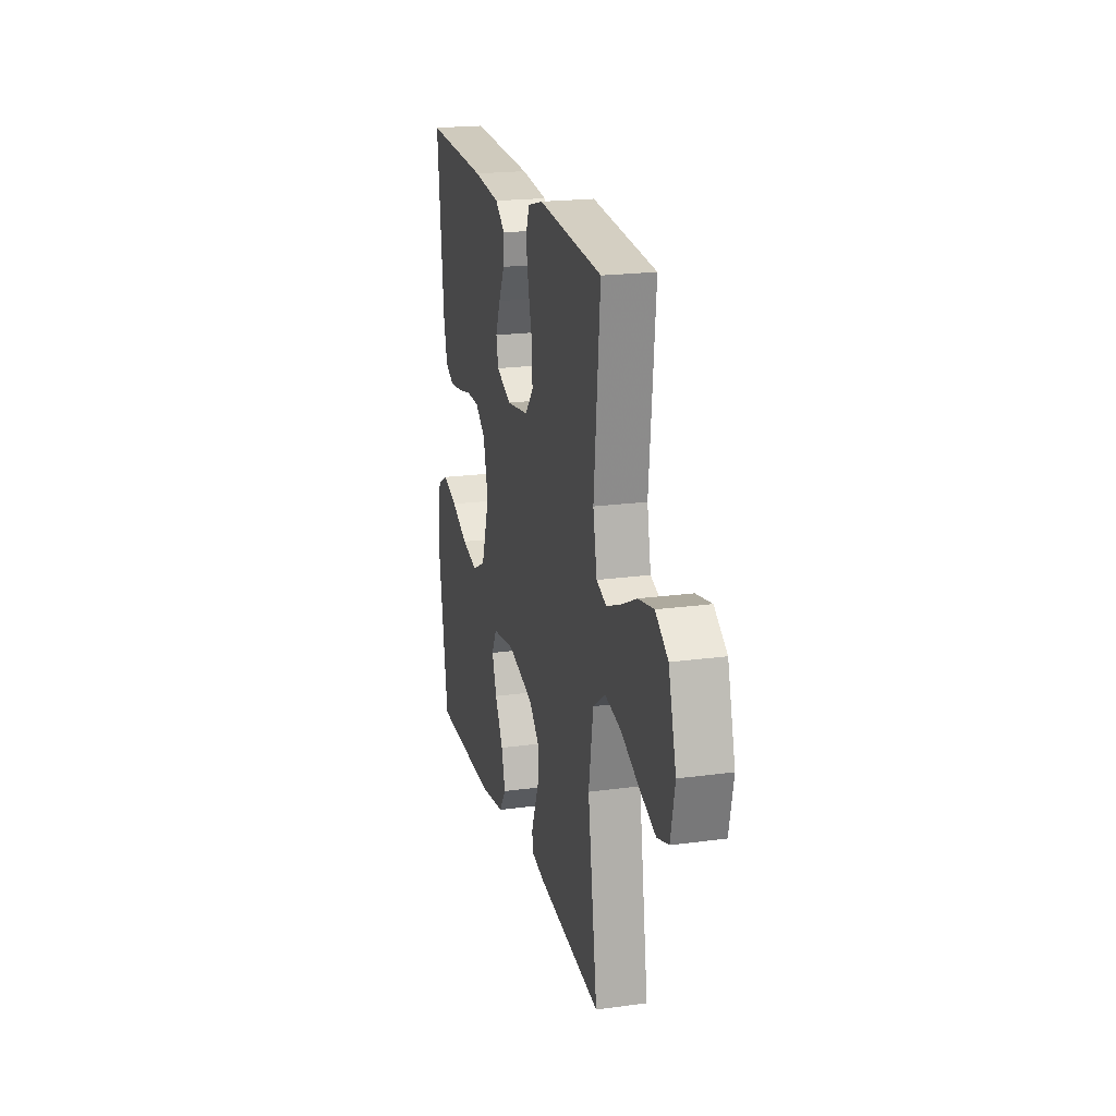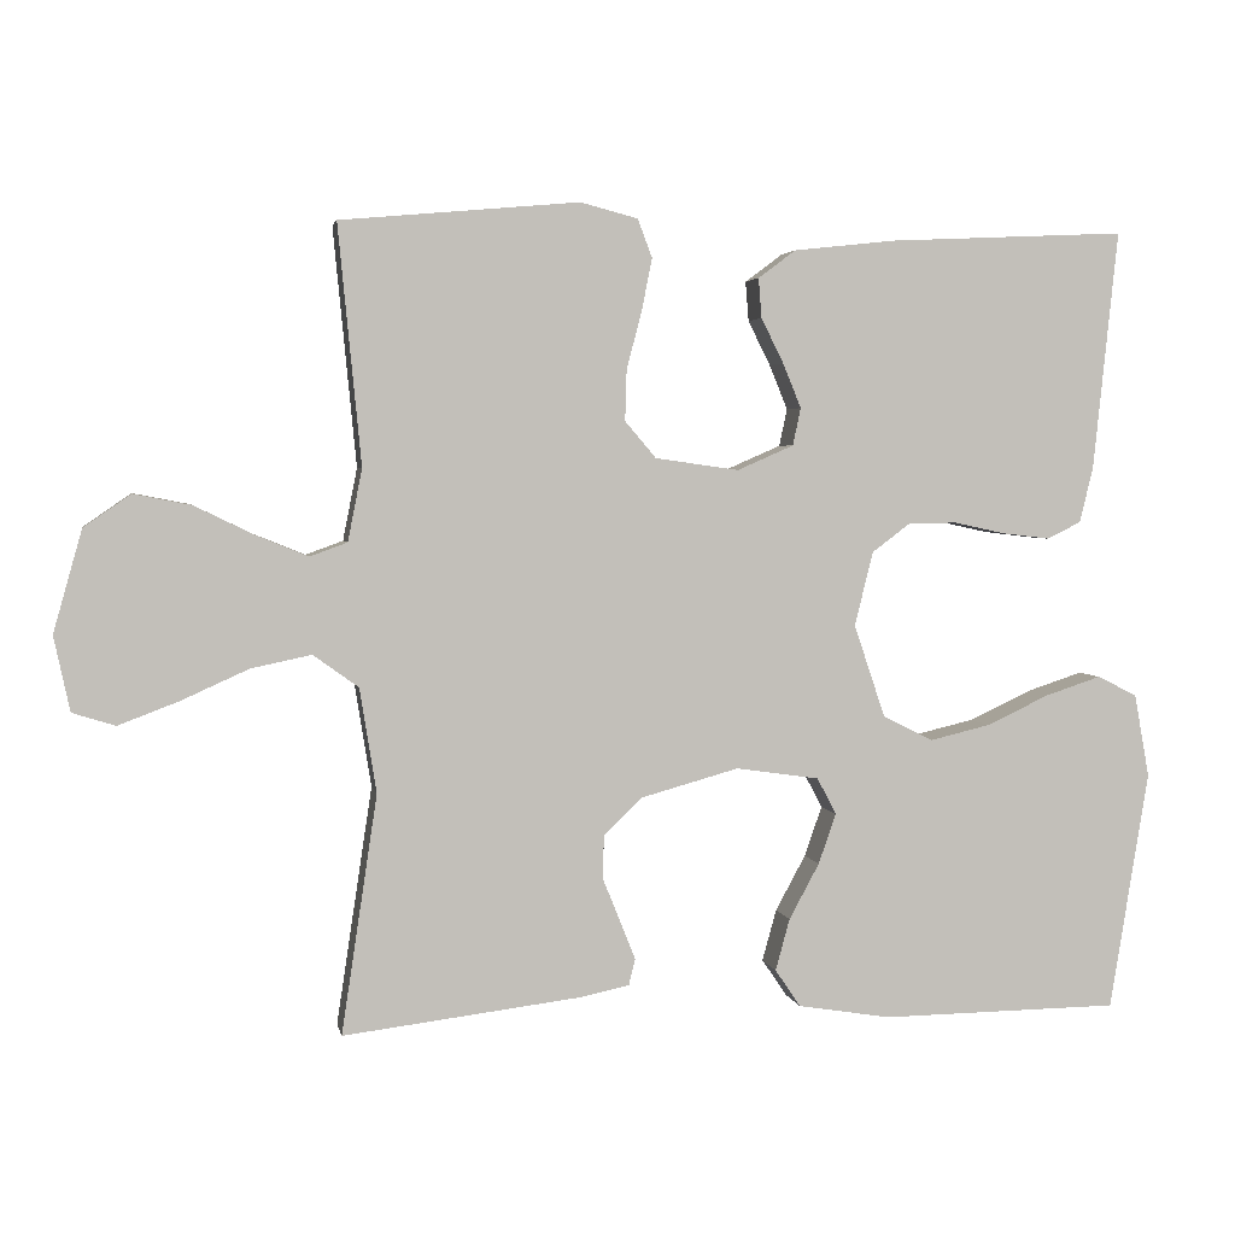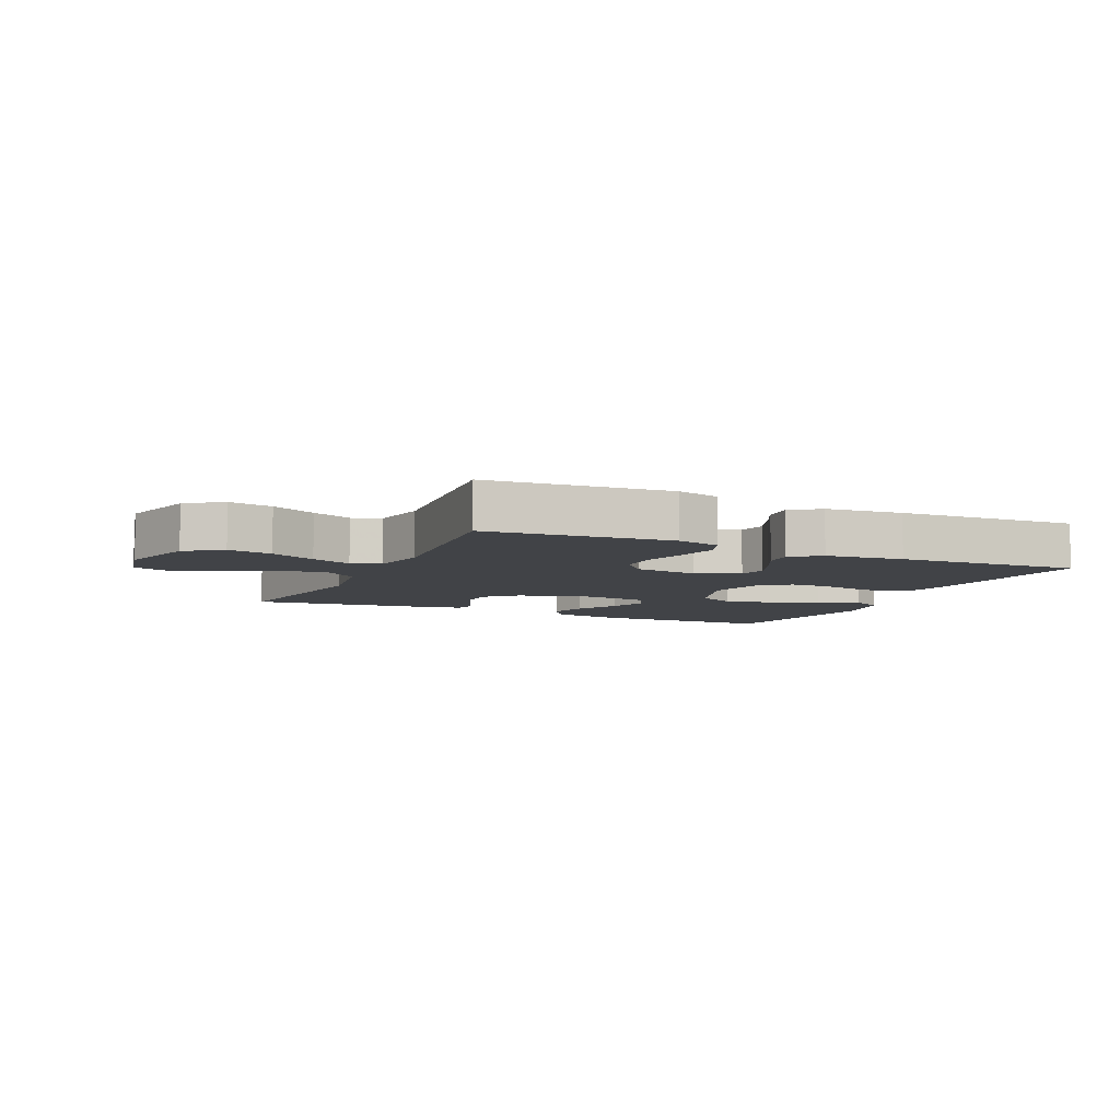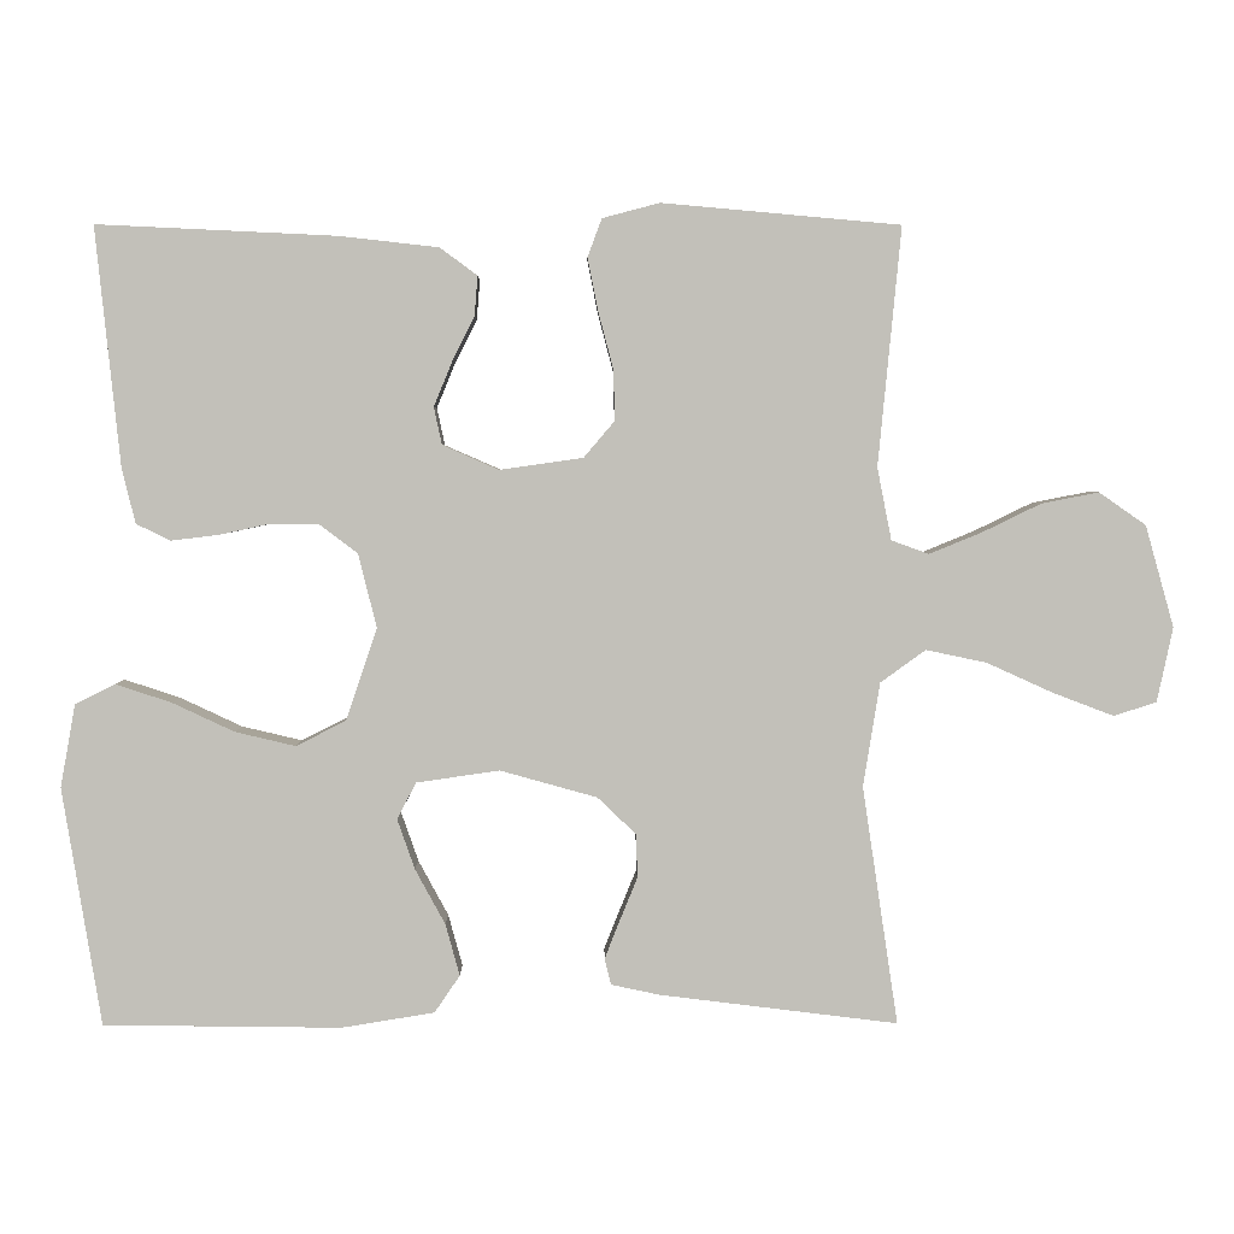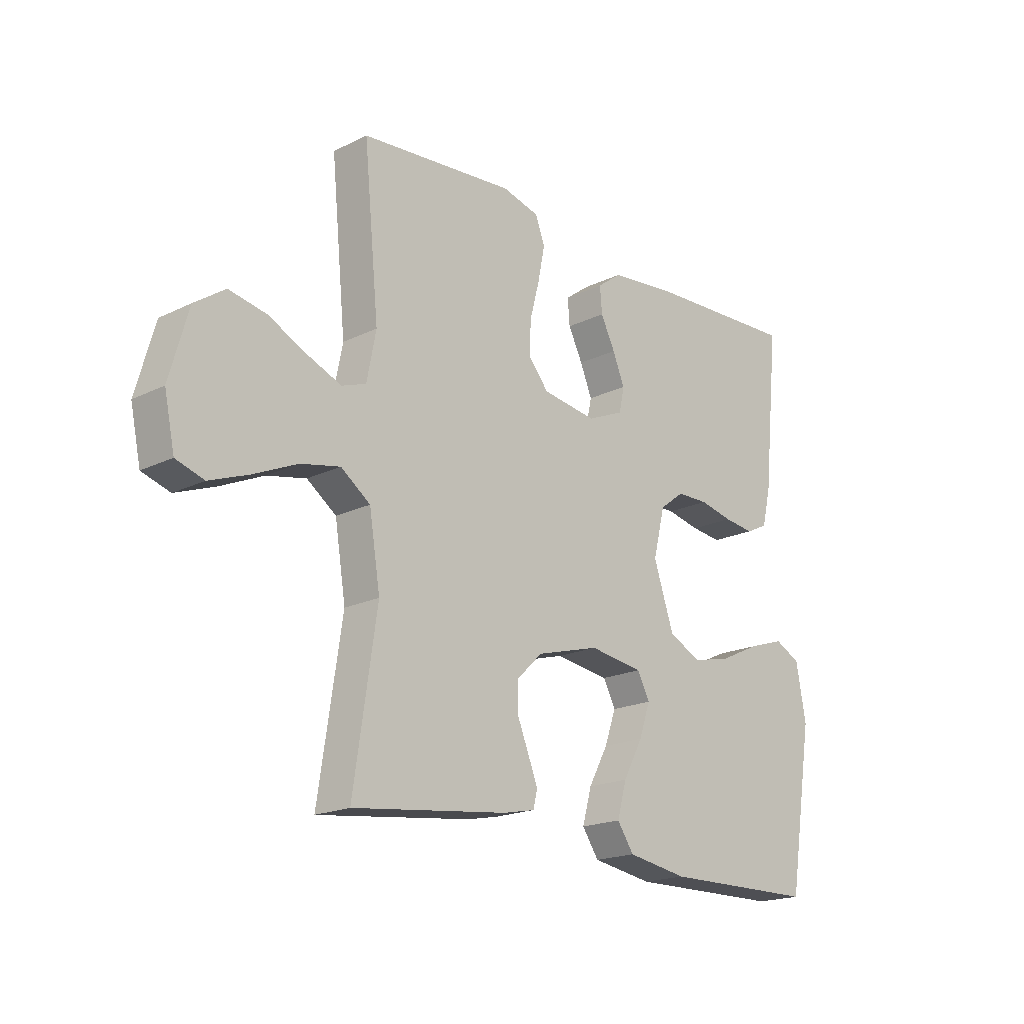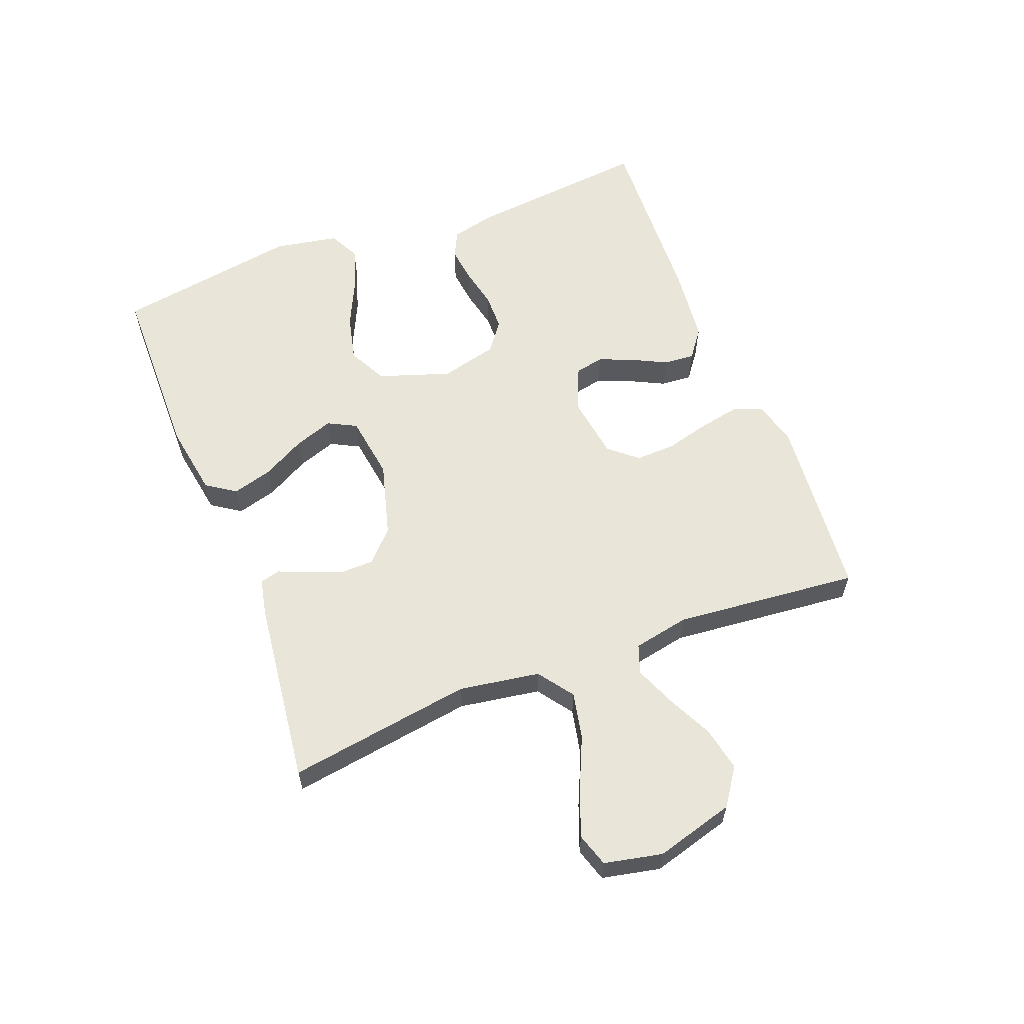
<metadata>
{"format":"obj","ext":"obj","renderer":"f3d","projection":"perspective","resolution":1024,"background":"white","views":[{"elev":20.4,"azim":-103.9,"up":"+Z"},{"elev":3.3,"azim":-10.7,"up":"+Z"},{"elev":-7.2,"azim":-24.6,"up":"+Y"},{"elev":3.3,"azim":179.4,"up":"+Z"},{"elev":-19.0,"azim":-47.2,"up":"+Z"},{"elev":59.7,"azim":-111.2,"up":"+Y"}]}
</metadata>
<code>
v 0.5 0.07 -0.5
v 0.2 0.07 -0.504
v 0.083 0.07 -0.485
v 0.051 0.07 -0.438
v 0.069 0.07 -0.373
v 0.107 0.07 -0.303
v 0.129 0.07 -0.24
v 0.105 0.07 -0.194
v 0 0.07 -0.179
v -0.122 0.07 -0.213
v -0.171 0.07 -0.26
v -0.172 0.07 -0.315
v -0.15 0.07 -0.369
v -0.131 0.07 -0.417
v -0.139 0.07 -0.45
v -0.2 0.07 -0.463
v -0.5 0.07 -0.5
v -0.455 0.07 -0.2
v -0.476 0.07 -0.069
v -0.533 0.07 -0.028
v -0.609 0.07 -0.044
v -0.693 0.07 -0.082
v -0.769 0.07 -0.111
v -0.823 0.07 -0.094
v -0.843 0.07 0
v -0.807 0.07 0.128
v -0.748 0.07 0.169
v -0.676 0.07 0.155
v -0.602 0.07 0.119
v -0.536 0.07 0.092
v -0.489 0.07 0.109
v -0.471 0.07 0.2
v -0.5 0.07 0.5
v -0.2 0.07 0.527
v -0.128 0.07 0.508
v -0.11 0.07 0.46
v -0.123 0.07 0.394
v -0.142 0.07 0.322
v -0.144 0.07 0.258
v -0.105 0.07 0.212
v 0 0.07 0.197
v 0.071 0.07 0.228
v 0.081 0.07 0.275
v 0.058 0.07 0.331
v 0.03 0.07 0.387
v 0.026 0.07 0.437
v 0.073 0.07 0.472
v 0.2 0.07 0.486
v 0.5 0.07 0.5
v 0.469 0.07 0.2
v 0.452 0.07 0.13
v 0.409 0.07 0.109
v 0.35 0.07 0.116
v 0.285 0.07 0.13
v 0.224 0.07 0.129
v 0.176 0.07 0.093
v 0.153 0.07 0
v 0.192 0.07 -0.116
v 0.255 0.07 -0.148
v 0.331 0.07 -0.13
v 0.41 0.07 -0.093
v 0.48 0.07 -0.07
v 0.53 0.07 -0.095
v 0.549 0.07 -0.2
v 0.5 0 -0.5
v 0.2 0 -0.504
v 0.083 0 -0.485
v 0.051 0 -0.438
v 0.069 0 -0.373
v 0.107 0 -0.303
v 0.129 0 -0.24
v 0.105 0 -0.194
v 0 0 -0.179
v -0.122 0 -0.213
v -0.171 0 -0.26
v -0.172 0 -0.315
v -0.15 0 -0.369
v -0.131 0 -0.417
v -0.139 0 -0.45
v -0.2 0 -0.463
v -0.5 0 -0.5
v -0.455 0 -0.2
v -0.476 0 -0.069
v -0.533 0 -0.028
v -0.609 0 -0.044
v -0.693 0 -0.082
v -0.769 0 -0.111
v -0.823 0 -0.094
v -0.843 0 0
v -0.807 0 0.128
v -0.748 0 0.169
v -0.676 0 0.155
v -0.602 0 0.119
v -0.536 0 0.092
v -0.489 0 0.109
v -0.471 0 0.2
v -0.5 0 0.5
v -0.2 0 0.527
v -0.128 0 0.508
v -0.11 0 0.46
v -0.123 0 0.394
v -0.142 0 0.322
v -0.144 0 0.258
v -0.105 0 0.212
v 0 0 0.197
v 0.071 0 0.228
v 0.081 0 0.275
v 0.058 0 0.331
v 0.03 0 0.387
v 0.026 0 0.437
v 0.073 0 0.472
v 0.2 0 0.486
v 0.5 0 0.5
v 0.469 0 0.2
v 0.452 0 0.13
v 0.409 0 0.109
v 0.35 0 0.116
v 0.285 0 0.13
v 0.224 0 0.129
v 0.176 0 0.093
v 0.153 0 0
v 0.192 0 -0.116
v 0.255 0 -0.148
v 0.331 0 -0.13
v 0.41 0 -0.093
v 0.48 0 -0.07
v 0.53 0 -0.095
v 0.549 0 -0.2
f 4 5 6
f 3 4 6
f 2 3 6
f 1 2 6
f 64 1 6
f 63 64 6
f 62 63 6
f 61 62 6
f 60 61 6
f 59 60 6 7
f 58 59 7 8
f 57 58 8 9
f 56 57 9 10
f 52 53 54
f 51 52 54
f 50 51 54
f 49 50 54
f 48 49 54
f 47 48 54
f 46 47 54
f 45 46 54
f 44 45 54
f 43 44 54 55
f 42 43 55 56
f 36 37 38
f 35 36 38
f 34 35 38
f 33 34 38
f 32 33 38
f 31 32 38 39
f 27 28 29
f 26 27 29
f 25 26 29
f 24 25 29
f 23 24 29
f 22 23 29
f 21 22 29
f 20 21 29 30
f 19 20 30 31
f 16 17 18
f 15 16 18
f 14 15 18
f 13 14 18
f 12 13 18
f 18 19 31
f 12 18 31
f 11 12 31
f 56 10 11
f 42 56 11
f 41 42 11
f 31 39 40
f 11 31 40 41
f 70 69 68
f 70 68 67
f 70 67 66
f 70 66 65
f 70 65 128
f 70 128 127
f 70 127 126
f 70 126 125
f 70 125 124
f 71 70 124 123
f 72 71 123 122
f 73 72 122 121
f 74 73 121 120
f 118 117 116
f 118 116 115
f 118 115 114
f 118 114 113
f 118 113 112
f 118 112 111
f 118 111 110
f 118 110 109
f 118 109 108
f 119 118 108 107
f 120 119 107 106
f 102 101 100
f 102 100 99
f 102 99 98
f 102 98 97
f 102 97 96
f 103 102 96 95
f 93 92 91
f 93 91 90
f 93 90 89
f 93 89 88
f 93 88 87
f 93 87 86
f 93 86 85
f 94 93 85 84
f 95 94 84 83
f 82 81 80
f 82 80 79
f 82 79 78
f 82 78 77
f 82 77 76
f 95 83 82
f 95 82 76
f 95 76 75
f 75 74 120
f 75 120 106
f 75 106 105
f 104 103 95
f 105 104 95 75
f 1 65 66 2
f 2 66 67 3
f 3 67 68 4
f 4 68 69 5
f 5 69 70 6
f 6 70 71 7
f 7 71 72 8
f 8 72 73 9
f 9 73 74 10
f 10 74 75 11
f 11 75 76 12
f 12 76 77 13
f 13 77 78 14
f 14 78 79 15
f 15 79 80 16
f 16 80 81 17
f 17 81 82 18
f 18 82 83 19
f 19 83 84 20
f 20 84 85 21
f 21 85 86 22
f 22 86 87 23
f 23 87 88 24
f 24 88 89 25
f 25 89 90 26
f 26 90 91 27
f 27 91 92 28
f 28 92 93 29
f 29 93 94 30
f 30 94 95 31
f 31 95 96 32
f 32 96 97 33
f 33 97 98 34
f 34 98 99 35
f 35 99 100 36
f 36 100 101 37
f 37 101 102 38
f 38 102 103 39
f 39 103 104 40
f 40 104 105 41
f 41 105 106 42
f 42 106 107 43
f 43 107 108 44
f 44 108 109 45
f 45 109 110 46
f 46 110 111 47
f 47 111 112 48
f 48 112 113 49
f 49 113 114 50
f 50 114 115 51
f 51 115 116 52
f 52 116 117 53
f 53 117 118 54
f 54 118 119 55
f 55 119 120 56
f 56 120 121 57
f 57 121 122 58
f 58 122 123 59
f 59 123 124 60
f 60 124 125 61
f 61 125 126 62
f 62 126 127 63
f 63 127 128 64
f 64 128 65 1

</code>
